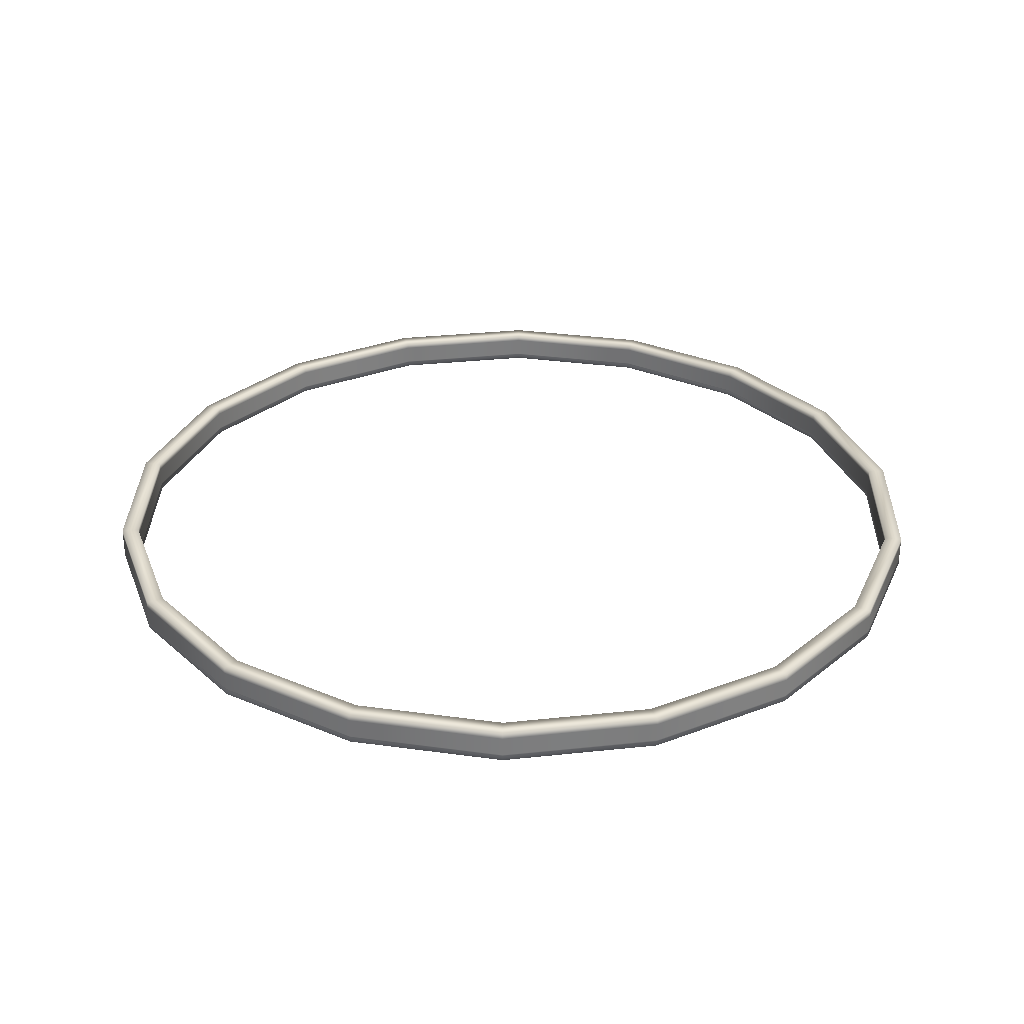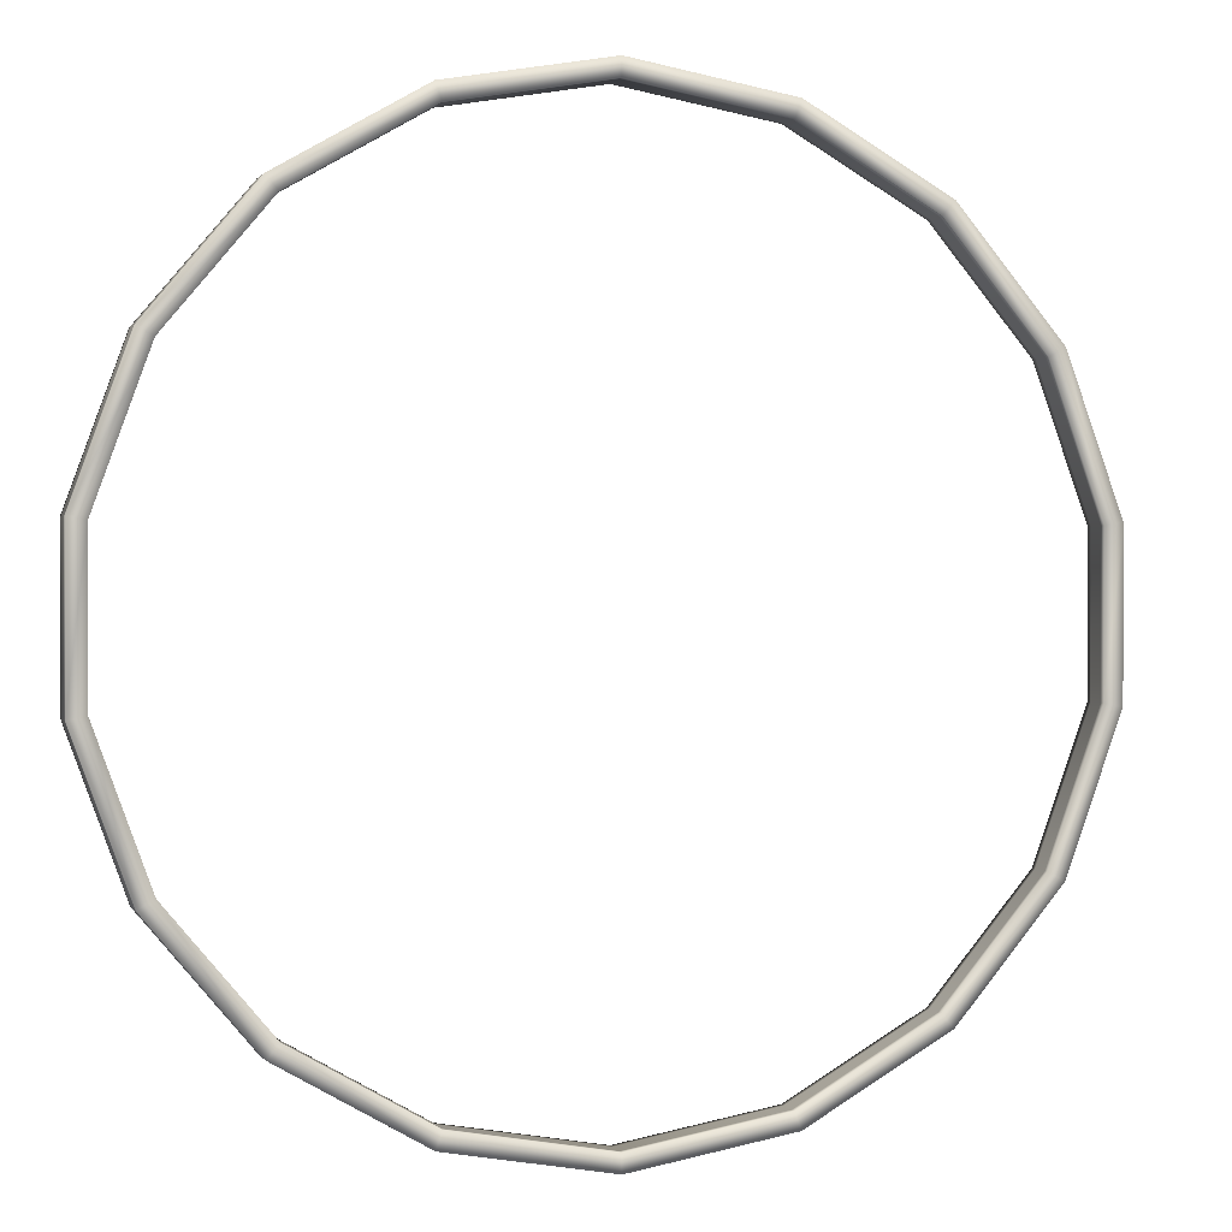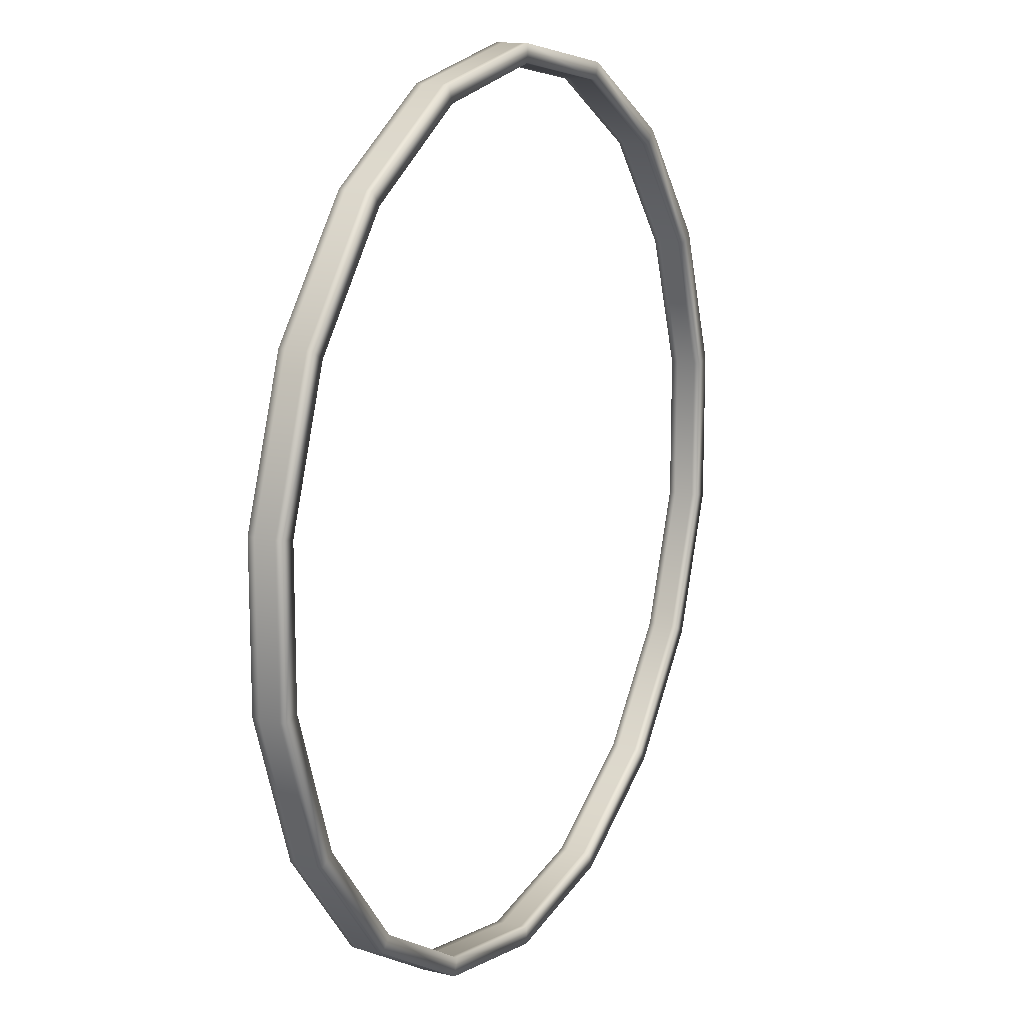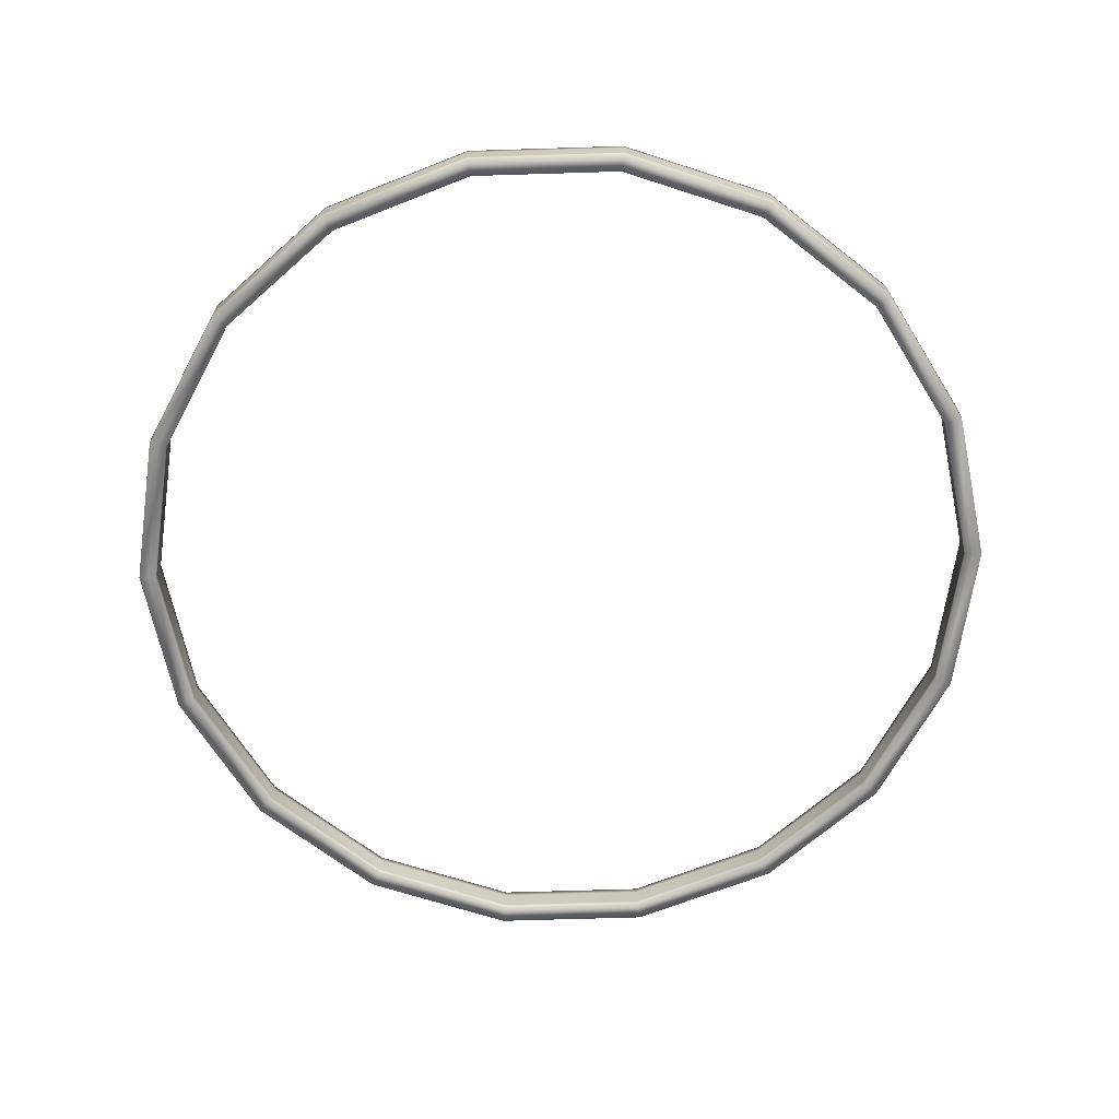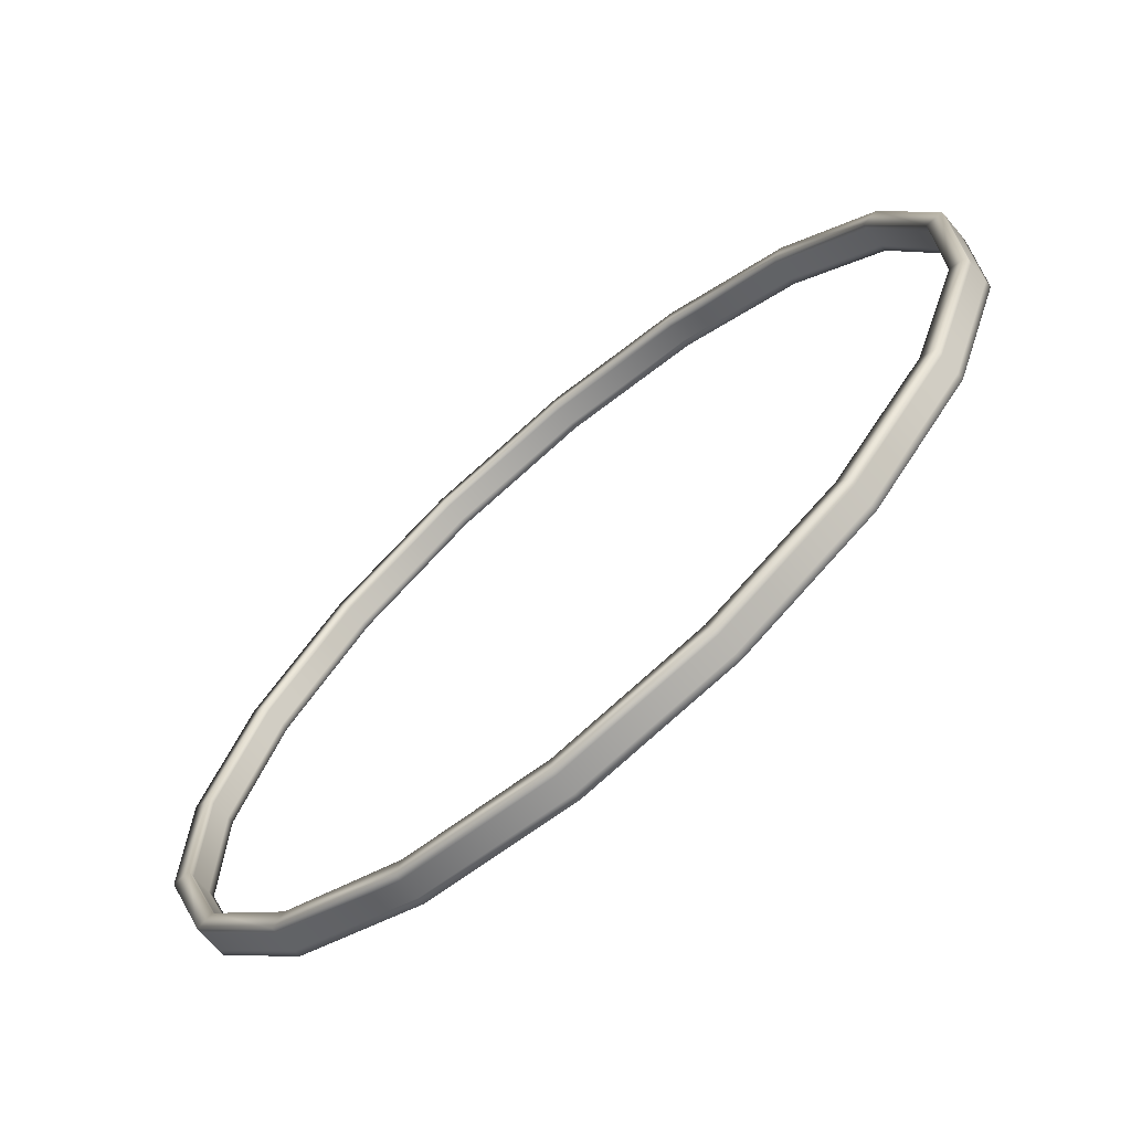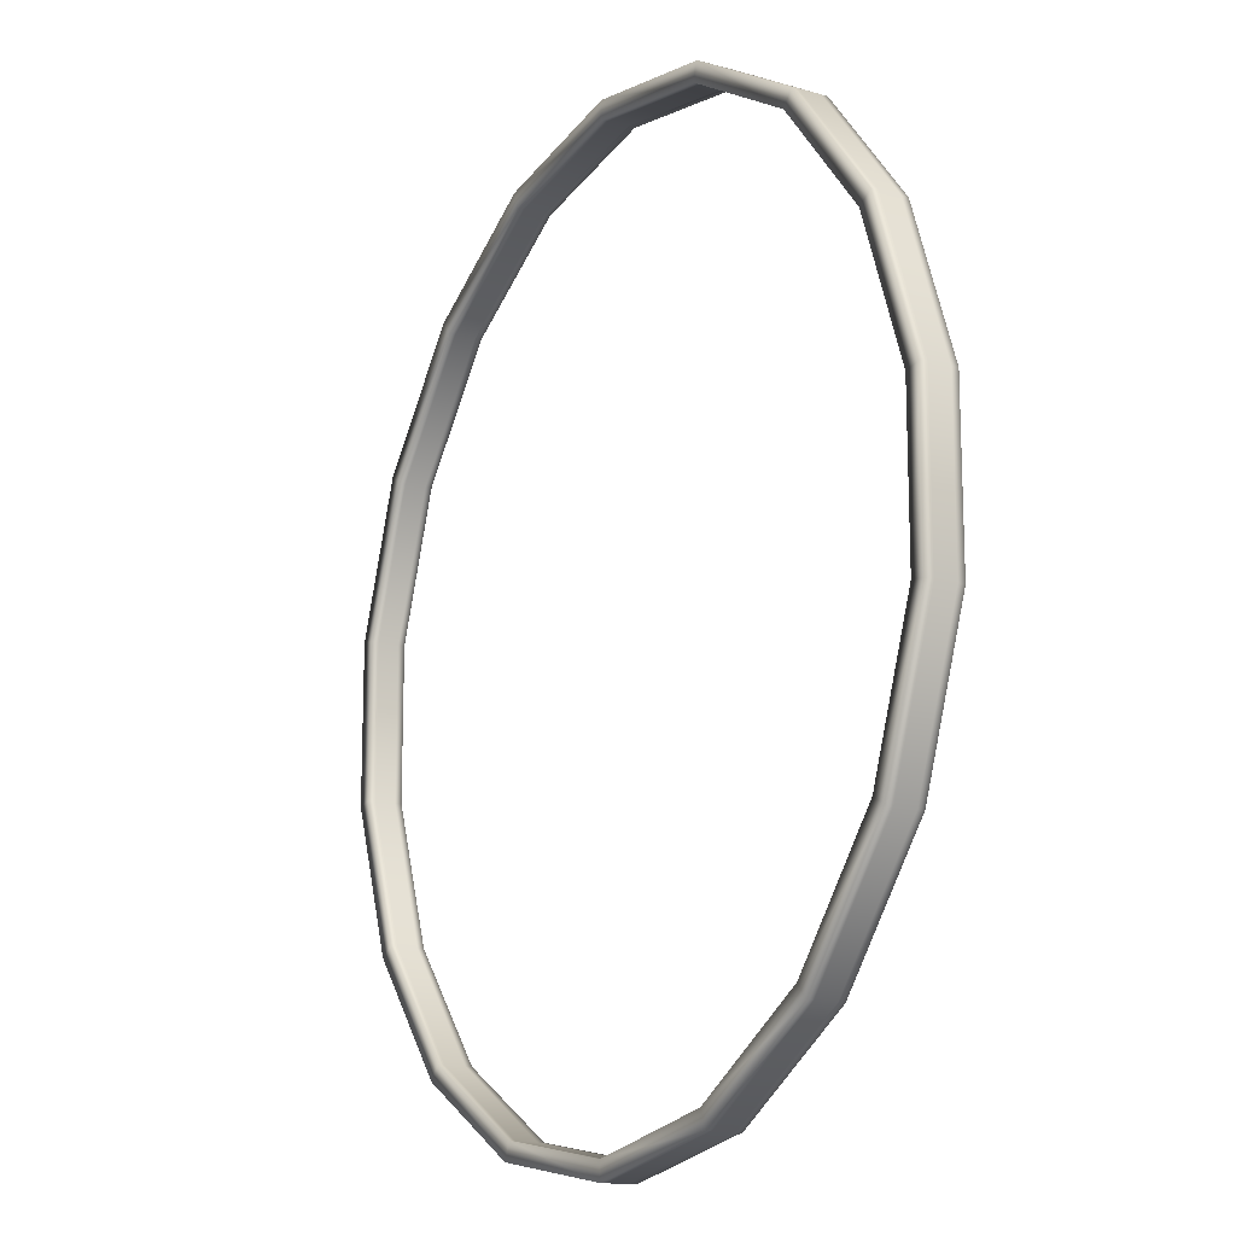
<metadata>
{"format":"obj","ext":"obj","renderer":"f3d","projection":"perspective","resolution":1024,"background":"white","views":[{"elev":31.1,"azim":61.2,"up":"+Y"},{"elev":0.7,"azim":163.3,"up":"+Z"},{"elev":14.3,"azim":117.0,"up":"+Z"},{"elev":-66.3,"azim":91.8,"up":"+Y"},{"elev":-69.2,"azim":40.3,"up":"+Z"},{"elev":-15.2,"azim":-120.1,"up":"+Z"}]}
</metadata>
<code>
v  17.59 0 -84.17
v  17.59 1.43 -84.17
v  51.15 1.43 -78.25
v  51.15 0 -78.25
v  17.59 2.861 -84.17
v  51.15 2.861 -78.25
v  17.59 4.291 -84.17
v  51.15 4.291 -78.25
v  17.59 5.721 -84.17
v  51.15 5.721 -78.25
v  17.59 7.152 -84.17
v  51.15 7.152 -78.25
v  17.59 7.152 -80.27
v  49.81 7.152 -74.59
v  17.59 5.721 -80.27
v  49.81 5.721 -74.59
v  17.59 4.291 -80.27
v  49.81 4.291 -74.59
v  17.59 2.861 -80.27
v  49.81 2.861 -74.59
v  17.59 1.43 -80.27
v  49.81 1.43 -74.59
v  17.59 0 -80.27
v  49.81 0 -74.59
v  80.66 1.43 -61.21
v  80.66 0 -61.21
v  80.66 2.861 -61.21
v  80.66 4.291 -61.21
v  80.66 5.721 -61.21
v  80.66 7.152 -61.21
v  78.15 7.152 -58.23
v  78.15 5.721 -58.23
v  78.15 4.291 -58.23
v  78.15 2.861 -58.23
v  78.15 1.43 -58.23
v  78.15 0 -58.23
v  102.6 1.43 -35.11
v  102.6 0 -35.11
v  102.6 2.861 -35.11
v  102.6 4.291 -35.11
v  102.6 5.721 -35.11
v  102.6 7.152 -35.11
v  99.19 7.152 -33.16
v  99.19 5.721 -33.16
v  99.19 4.291 -33.16
v  99.19 2.861 -33.16
v  99.19 1.43 -33.16
v  99.19 0 -33.16
v  114.2 1.43 -3.086
v  114.2 0 -3.086
v  114.2 2.861 -3.086
v  114.2 4.291 -3.086
v  114.2 5.721 -3.086
v  114.2 7.152 -3.086
v  110.4 7.152 -2.41
v  110.4 5.721 -2.41
v  110.4 4.291 -2.41
v  110.4 2.861 -2.41
v  110.4 1.43 -2.41
v  110.4 0 -2.41
v  114.2 1.43 30.99
v  114.2 0 30.99
v  114.2 2.861 30.99
v  114.2 4.291 30.99
v  114.2 5.721 30.99
v  114.2 7.152 30.99
v  110.4 7.152 30.32
v  110.4 5.721 30.32
v  110.4 4.291 30.32
v  110.4 2.861 30.32
v  110.4 1.43 30.32
v  110.4 0 30.32
v  102.6 1.43 63.01
v  102.6 0 63.01
v  102.6 2.861 63.01
v  102.6 4.291 63.01
v  102.6 5.721 63.01
v  102.6 7.152 63.01
v  99.19 7.152 61.07
v  99.19 5.721 61.07
v  99.19 4.291 61.07
v  99.19 2.861 61.07
v  99.19 1.43 61.07
v  99.19 0 61.07
v  80.66 1.43 89.12
v  80.66 0 89.12
v  80.66 2.861 89.12
v  80.66 4.291 89.12
v  80.66 5.721 89.12
v  80.66 7.152 89.12
v  78.15 7.152 86.13
v  78.15 5.721 86.13
v  78.15 4.291 86.13
v  78.15 2.861 86.13
v  78.15 1.43 86.13
v  78.15 0 86.13
v  51.15 1.43 106.2
v  51.15 0 106.2
v  51.15 2.861 106.2
v  51.15 4.291 106.2
v  51.15 5.721 106.2
v  51.15 7.152 106.2
v  49.81 7.152 102.5
v  49.81 5.721 102.5
v  49.81 4.291 102.5
v  49.81 2.861 102.5
v  49.81 1.43 102.5
v  49.81 0 102.5
v  17.59 1.43 112.1
v  17.59 0 112.1
v  17.59 2.861 112.1
v  17.59 4.291 112.1
v  17.59 5.721 112.1
v  17.59 7.152 112.1
v  17.59 7.152 108.2
v  17.59 5.721 108.2
v  17.59 4.291 108.2
v  17.59 2.861 108.2
v  17.59 1.43 108.2
v  17.59 0 108.2
v  -15.97 1.43 106.2
v  -15.97 0 106.2
v  -15.97 2.861 106.2
v  -15.97 4.291 106.2
v  -15.97 5.721 106.2
v  -15.97 7.152 106.2
v  -14.64 7.152 102.5
v  -14.64 5.721 102.5
v  -14.64 4.291 102.5
v  -14.64 2.861 102.5
v  -14.64 1.43 102.5
v  -14.64 0 102.5
v  -45.49 1.43 89.12
v  -45.49 0 89.12
v  -45.49 2.861 89.12
v  -45.49 4.291 89.12
v  -45.49 5.721 89.12
v  -45.49 7.152 89.12
v  -42.98 7.152 86.13
v  -42.98 5.721 86.13
v  -42.98 4.291 86.13
v  -42.98 2.861 86.13
v  -42.98 1.43 86.13
v  -42.98 0 86.13
v  -67.39 1.43 63.01
v  -67.39 0 63.01
v  -67.39 2.861 63.01
v  -67.39 4.291 63.01
v  -67.39 5.721 63.01
v  -67.39 7.152 63.01
v  -64.02 7.152 61.07
v  -64.02 5.721 61.07
v  -64.02 4.291 61.07
v  -64.02 2.861 61.07
v  -64.02 1.43 61.07
v  -64.02 0 61.07
v  -79.05 1.43 30.99
v  -79.05 0 30.99
v  -79.05 2.861 30.99
v  -79.05 4.291 30.99
v  -79.05 5.721 30.99
v  -79.05 7.152 30.99
v  -75.21 7.152 30.32
v  -75.21 5.721 30.32
v  -75.21 4.291 30.32
v  -75.21 2.861 30.32
v  -75.21 1.43 30.32
v  -75.21 0 30.32
v  -79.05 1.43 -3.086
v  -79.05 0 -3.086
v  -79.05 2.861 -3.086
v  -79.05 4.291 -3.086
v  -79.05 5.721 -3.086
v  -79.05 7.152 -3.086
v  -75.21 7.152 -2.41
v  -75.21 5.721 -2.41
v  -75.21 4.291 -2.41
v  -75.21 2.861 -2.41
v  -75.21 1.43 -2.41
v  -75.21 0 -2.41
v  -67.39 1.43 -35.11
v  -67.39 0 -35.11
v  -67.39 2.861 -35.11
v  -67.39 4.291 -35.11
v  -67.39 5.721 -35.11
v  -67.39 7.152 -35.11
v  -64.02 7.152 -33.16
v  -64.02 5.721 -33.16
v  -64.02 4.291 -33.16
v  -64.02 2.861 -33.16
v  -64.02 1.43 -33.16
v  -64.02 0 -33.16
v  -45.49 1.43 -61.21
v  -45.49 0 -61.21
v  -45.49 2.861 -61.21
v  -45.49 4.291 -61.21
v  -45.49 5.721 -61.21
v  -45.49 7.152 -61.21
v  -42.98 7.152 -58.23
v  -42.98 5.721 -58.23
v  -42.98 4.291 -58.23
v  -42.98 2.861 -58.23
v  -42.98 1.43 -58.23
v  -42.98 0 -58.23
v  -15.97 1.43 -78.25
v  -15.97 0 -78.25
v  -15.97 2.861 -78.25
v  -15.97 4.291 -78.25
v  -15.97 5.721 -78.25
v  -15.97 7.152 -78.25
v  -14.64 7.152 -74.59
v  -14.64 5.721 -74.59
v  -14.64 4.291 -74.59
v  -14.64 2.861 -74.59
v  -14.64 1.43 -74.59
v  -14.64 0 -74.59
o Tube001
g Tube001
f 1 2 3 4
f 2 5 6 3
f 5 7 8 6
f 7 9 10 8
f 9 11 12 10
f 11 13 14 12
f 13 15 16 14
f 15 17 18 16
f 17 19 20 18
f 19 21 22 20
f 21 23 24 22
f 23 1 4 24
f 4 3 25 26
f 3 6 27 25
f 6 8 28 27
f 8 10 29 28
f 10 12 30 29
f 12 14 31 30
f 14 16 32 31
f 16 18 33 32
f 18 20 34 33
f 20 22 35 34
f 22 24 36 35
f 24 4 26 36
f 26 25 37 38
f 25 27 39 37
f 27 28 40 39
f 28 29 41 40
f 29 30 42 41
f 30 31 43 42
f 31 32 44 43
f 32 33 45 44
f 33 34 46 45
f 34 35 47 46
f 35 36 48 47
f 36 26 38 48
f 38 37 49 50
f 37 39 51 49
f 39 40 52 51
f 40 41 53 52
f 41 42 54 53
f 42 43 55 54
f 43 44 56 55
f 44 45 57 56
f 45 46 58 57
f 46 47 59 58
f 47 48 60 59
f 48 38 50 60
f 50 49 61 62
f 49 51 63 61
f 51 52 64 63
f 52 53 65 64
f 53 54 66 65
f 54 55 67 66
f 55 56 68 67
f 56 57 69 68
f 57 58 70 69
f 58 59 71 70
f 59 60 72 71
f 60 50 62 72
f 62 61 73 74
f 61 63 75 73
f 63 64 76 75
f 64 65 77 76
f 65 66 78 77
f 66 67 79 78
f 67 68 80 79
f 68 69 81 80
f 69 70 82 81
f 70 71 83 82
f 71 72 84 83
f 72 62 74 84
f 74 73 85 86
f 73 75 87 85
f 75 76 88 87
f 76 77 89 88
f 77 78 90 89
f 78 79 91 90
f 79 80 92 91
f 80 81 93 92
f 81 82 94 93
f 82 83 95 94
f 83 84 96 95
f 84 74 86 96
f 86 85 97 98
f 85 87 99 97
f 87 88 100 99
f 88 89 101 100
f 89 90 102 101
f 90 91 103 102
f 91 92 104 103
f 92 93 105 104
f 93 94 106 105
f 94 95 107 106
f 95 96 108 107
f 96 86 98 108
f 98 97 109 110
f 97 99 111 109
f 99 100 112 111
f 100 101 113 112
f 101 102 114 113
f 102 103 115 114
f 103 104 116 115
f 104 105 117 116
f 105 106 118 117
f 106 107 119 118
f 107 108 120 119
f 108 98 110 120
f 110 109 121 122
f 109 111 123 121
f 111 112 124 123
f 112 113 125 124
f 113 114 126 125
f 114 115 127 126
f 115 116 128 127
f 116 117 129 128
f 117 118 130 129
f 118 119 131 130
f 119 120 132 131
f 120 110 122 132
f 122 121 133 134
f 121 123 135 133
f 123 124 136 135
f 124 125 137 136
f 125 126 138 137
f 126 127 139 138
f 127 128 140 139
f 128 129 141 140
f 129 130 142 141
f 130 131 143 142
f 131 132 144 143
f 132 122 134 144
f 134 133 145 146
f 133 135 147 145
f 135 136 148 147
f 136 137 149 148
f 137 138 150 149
f 138 139 151 150
f 139 140 152 151
f 140 141 153 152
f 141 142 154 153
f 142 143 155 154
f 143 144 156 155
f 144 134 146 156
f 146 145 157 158
f 145 147 159 157
f 147 148 160 159
f 148 149 161 160
f 149 150 162 161
f 150 151 163 162
f 151 152 164 163
f 152 153 165 164
f 153 154 166 165
f 154 155 167 166
f 155 156 168 167
f 156 146 158 168
f 158 157 169 170
f 157 159 171 169
f 159 160 172 171
f 160 161 173 172
f 161 162 174 173
f 162 163 175 174
f 163 164 176 175
f 164 165 177 176
f 165 166 178 177
f 166 167 179 178
f 167 168 180 179
f 168 158 170 180
f 170 169 181 182
f 169 171 183 181
f 171 172 184 183
f 172 173 185 184
f 173 174 186 185
f 174 175 187 186
f 175 176 188 187
f 176 177 189 188
f 177 178 190 189
f 178 179 191 190
f 179 180 192 191
f 180 170 182 192
f 182 181 193 194
f 181 183 195 193
f 183 184 196 195
f 184 185 197 196
f 185 186 198 197
f 186 187 199 198
f 187 188 200 199
f 188 189 201 200
f 189 190 202 201
f 190 191 203 202
f 191 192 204 203
f 192 182 194 204
f 194 193 205 206
f 193 195 207 205
f 195 196 208 207
f 196 197 209 208
f 197 198 210 209
f 198 199 211 210
f 199 200 212 211
f 200 201 213 212
f 201 202 214 213
f 202 203 215 214
f 203 204 216 215
f 204 194 206 216
f 206 205 2 1
f 205 207 5 2
f 207 208 7 5
f 208 209 9 7
f 209 210 11 9
f 210 211 13 11
f 211 212 15 13
f 212 213 17 15
f 213 214 19 17
f 214 215 21 19
f 215 216 23 21
f 216 206 1 23

</code>
